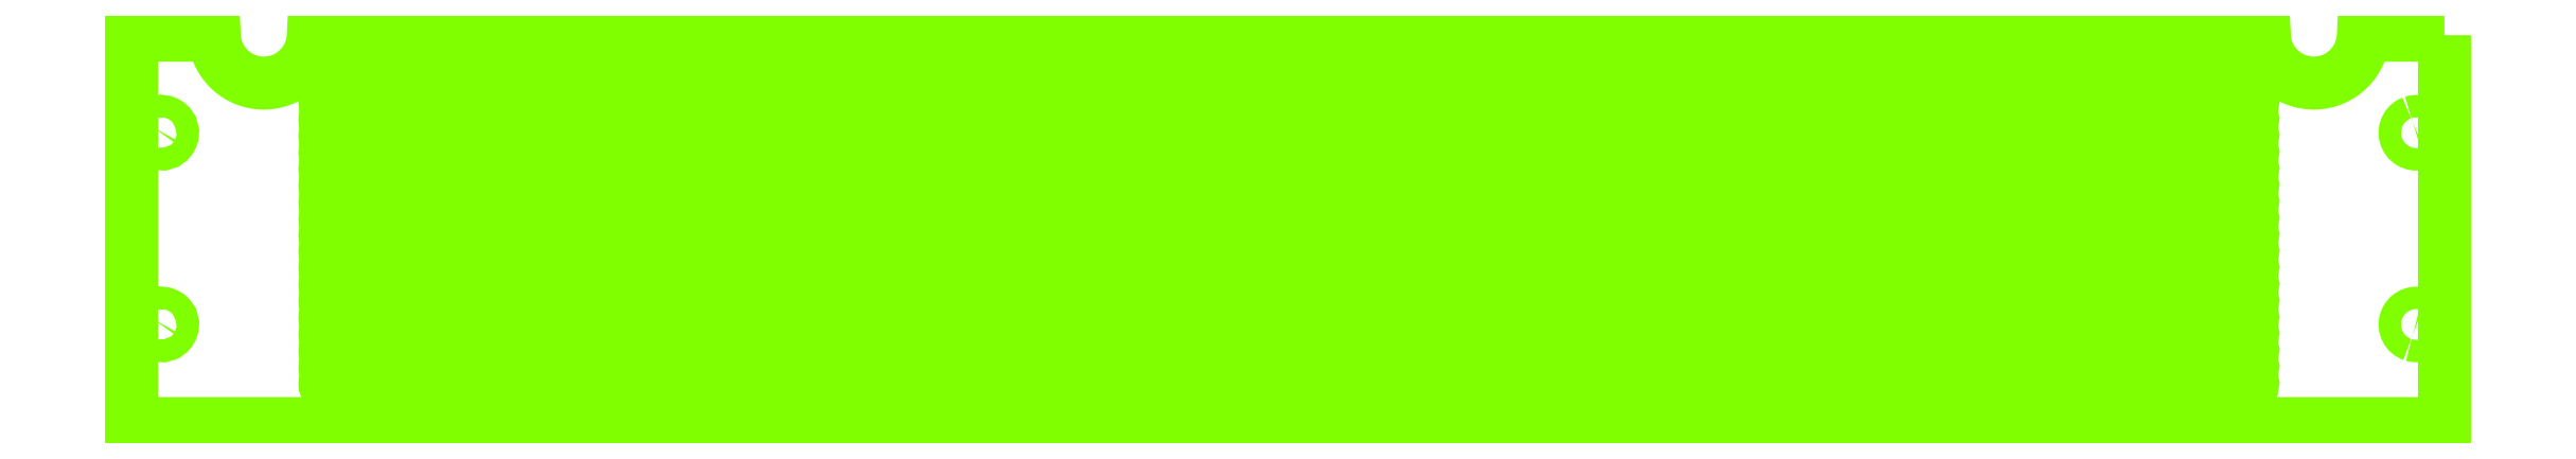
<metadata>
{"format":"dxf","ext":"dxf","renderer":"ezdxf+matplotlib","layout":"modelspace","background":"white","min_lineweight":24,"dpi":150}
</metadata>
<code>
0
SECTION
2
ENTITIES
0
POLYLINE
8
0
66
     1
10
0
20
0
30
0
70
     1
0
VERTEX
8
0
10
345
20
45.61
42
-27.52
0
VERTEX
8
0
10
344.7
20
45.51
42
0
0
SEQEND
0
POLYLINE
8
0
66
     1
10
0
20
0
30
0
70
     1
0
VERTEX
8
0
10
320.7
20
41.24
42
-0.5415
0
VERTEX
8
0
10
319.9
20
40.25
42
0
0
VERTEX
8
0
10
29.94
20
40.25
42
-0.9207
0
VERTEX
8
0
10
29.94
20
41.75
42
0
0
VERTEX
8
0
10
319.9
20
41.75
42
-0.3425
0
SEQEND
0
POLYLINE
8
0
66
     1
10
0
20
0
30
0
70
     1
0
VERTEX
8
0
10
320.7
20
13.74
42
-0.5413
0
VERTEX
8
0
10
319.9
20
12.75
42
0
0
VERTEX
8
0
10
29.94
20
12.75
42
-0.9207
0
VERTEX
8
0
10
29.94
20
14.25
42
0
0
VERTEX
8
0
10
319.9
20
14.25
42
-0.3425
0
SEQEND
0
POLYLINE
8
0
66
     1
10
0
20
0
30
0
70
     1
0
VERTEX
8
0
10
320.7
20
31.24
42
-0.5415
0
VERTEX
8
0
10
319.9
20
30.25
42
0
0
VERTEX
8
0
10
29.94
20
30.25
42
-0.9207
0
VERTEX
8
0
10
29.94
20
31.75
42
0
0
VERTEX
8
0
10
319.9
20
31.75
42
-0.3425
0
SEQEND
0
POLYLINE
8
0
66
     1
10
0
20
0
30
0
70
     1
0
VERTEX
8
0
10
320.7
20
38.74
42
-0.5415
0
VERTEX
8
0
10
319.9
20
37.75
42
0
0
VERTEX
8
0
10
29.94
20
37.75
42
-0.9207
0
VERTEX
8
0
10
29.94
20
39.25
42
0
0
VERTEX
8
0
10
319.9
20
39.25
42
-0.3425
0
SEQEND
0
POLYLINE
8
0
66
     1
10
0
20
0
30
0
70
     1
0
VERTEX
8
0
10
320.7
20
56.24
42
-0.5415
0
VERTEX
8
0
10
319.9
20
55.25
42
0
0
VERTEX
8
0
10
29.94
20
55.25
42
-0.9207
0
VERTEX
8
0
10
29.94
20
56.75
42
0
0
VERTEX
8
0
10
319.9
20
56.75
42
-0.3425
0
SEQEND
0
POLYLINE
8
0
66
     1
10
0
20
0
30
0
70
     1
0
VERTEX
8
0
10
320.7
20
11.24
42
-0.5413
0
VERTEX
8
0
10
319.9
20
10.25
42
0
0
VERTEX
8
0
10
29.94
20
10.25
42
-0.9207
0
VERTEX
8
0
10
29.94
20
11.75
42
0
0
VERTEX
8
0
10
319.9
20
11.75
42
-0.3425
0
SEQEND
0
POLYLINE
8
0
66
     1
10
0
20
0
30
0
70
     1
0
VERTEX
8
0
10
320.7
20
46.24
42
-0.5415
0
VERTEX
8
0
10
319.9
20
45.25
42
0
0
VERTEX
8
0
10
29.94
20
45.25
42
-0.9207
0
VERTEX
8
0
10
29.94
20
46.75
42
0
0
VERTEX
8
0
10
319.9
20
46.75
42
-0.3425
0
SEQEND
0
POLYLINE
8
0
66
     1
10
0
20
0
30
0
70
     1
0
VERTEX
8
0
10
320.7
20
36.24
42
-0.5415
0
VERTEX
8
0
10
319.9
20
35.25
42
0
0
VERTEX
8
0
10
29.94
20
35.25
42
-0.9207
0
VERTEX
8
0
10
29.94
20
36.75
42
0
0
VERTEX
8
0
10
319.9
20
36.75
42
-0.3425
0
SEQEND
0
POLYLINE
8
0
66
     1
10
0
20
0
30
0
70
     1
0
VERTEX
8
0
10
345
20
13.39
42
-27.36
0
VERTEX
8
0
10
345.2
20
13.33
42
0
0
SEQEND
0
POLYLINE
8
0
66
     1
10
0
20
0
30
0
70
     1
0
VERTEX
8
0
10
320.7
20
18.74
42
-0.5415
0
VERTEX
8
0
10
319.9
20
17.75
42
0
0
VERTEX
8
0
10
29.94
20
17.75
42
-0.9207
0
VERTEX
8
0
10
29.94
20
19.25
42
0
0
VERTEX
8
0
10
319.9
20
19.25
42
-0.3425
0
SEQEND
0
POLYLINE
8
0
66
     1
10
0
20
0
30
0
70
     1
0
VERTEX
8
0
10
320.7
20
33.74
42
-0.5415
0
VERTEX
8
0
10
319.9
20
32.75
42
0
0
VERTEX
8
0
10
29.94
20
32.75
42
-0.9207
0
VERTEX
8
0
10
29.94
20
34.25
42
0
0
VERTEX
8
0
10
319.9
20
34.25
42
-0.3425
0
SEQEND
0
POLYLINE
8
0
66
     1
10
0
20
0
30
0
70
     1
0
VERTEX
8
0
10
320.7
20
48.74
42
-0.5415
0
VERTEX
8
0
10
319.9
20
47.75
42
0
0
VERTEX
8
0
10
29.94
20
47.75
42
-0.9207
0
VERTEX
8
0
10
29.94
20
49.25
42
0
0
VERTEX
8
0
10
319.9
20
49.25
42
-0.3425
0
SEQEND
0
POLYLINE
8
0
66
     1
10
0
20
0
30
0
70
     1
0
VERTEX
8
0
10
320.7
20
6.244
42
-0.5413
0
VERTEX
8
0
10
319.9
20
5.253
42
0
0
VERTEX
8
0
10
29.94
20
5.253
42
-0.9207
0
VERTEX
8
0
10
29.94
20
6.747
42
0
0
VERTEX
8
0
10
319.9
20
6.747
42
-0.3425
0
SEQEND
0
POLYLINE
8
0
66
     1
10
0
20
0
30
0
70
     1
0
VERTEX
8
0
10
3.082
20
15.94
42
-27.34
0
VERTEX
8
0
10
2.961
20
15.72
42
0
0
SEQEND
0
POLYLINE
8
0
66
     1
10
0
20
0
30
0
70
     1
0
VERTEX
8
0
10
320.7
20
51.24
42
-0.5415
0
VERTEX
8
0
10
319.9
20
50.25
42
0
0
VERTEX
8
0
10
29.94
20
50.25
42
-0.9207
0
VERTEX
8
0
10
29.94
20
51.75
42
0
0
VERTEX
8
0
10
319.9
20
51.75
42
-0.3425
0
SEQEND
0
POLYLINE
8
0
66
     1
10
0
20
0
30
0
70
     1
0
VERTEX
8
0
10
320.7
20
16.24
42
-0.5413
0
VERTEX
8
0
10
319.9
20
15.25
42
0
0
VERTEX
8
0
10
29.94
20
15.25
42
-0.9207
0
VERTEX
8
0
10
29.94
20
16.75
42
0
0
VERTEX
8
0
10
319.9
20
16.75
42
-0.3425
0
SEQEND
0
POLYLINE
8
0
66
     1
10
0
20
0
30
0
70
     1
0
VERTEX
8
0
10
320.7
20
53.74
42
-0.5415
0
VERTEX
8
0
10
319.9
20
52.75
42
0
0
VERTEX
8
0
10
29.94
20
52.75
42
-0.9207
0
VERTEX
8
0
10
29.94
20
54.25
42
0
0
VERTEX
8
0
10
319.9
20
54.25
42
-0.3425
0
SEQEND
0
POLYLINE
8
0
66
     1
10
0
20
0
30
0
70
     1
0
VERTEX
8
0
10
320.7
20
21.24
42
-0.5415
0
VERTEX
8
0
10
319.9
20
20.25
42
0
0
VERTEX
8
0
10
29.94
20
20.25
42
-0.9207
0
VERTEX
8
0
10
29.94
20
21.75
42
0
0
VERTEX
8
0
10
319.9
20
21.75
42
-0.3425
0
SEQEND
0
POLYLINE
8
0
66
     1
10
0
20
0
30
0
70
     1
0
VERTEX
8
0
10
320.7
20
8.744
42
-0.5413
0
VERTEX
8
0
10
319.9
20
7.753
42
0
0
VERTEX
8
0
10
29.94
20
7.753
42
-0.9207
0
VERTEX
8
0
10
29.94
20
9.247
42
0
0
VERTEX
8
0
10
319.9
20
9.247
42
-0.3425
0
SEQEND
0
POLYLINE
8
0
66
     1
10
0
20
0
30
0
70
     1
0
VERTEX
8
0
10
320.7
20
23.74
42
-0.5415
0
VERTEX
8
0
10
319.9
20
22.75
42
0
0
VERTEX
8
0
10
29.94
20
22.75
42
-0.9207
0
VERTEX
8
0
10
29.94
20
24.25
42
0
0
VERTEX
8
0
10
319.9
20
24.25
42
-0.3425
0
SEQEND
0
POLYLINE
8
0
66
     1
10
0
20
0
30
0
70
     1
0
VERTEX
8
0
10
3.082
20
44.94
42
-27.34
0
VERTEX
8
0
10
2.961
20
44.72
42
0
0
SEQEND
0
POLYLINE
8
0
66
     1
10
0
20
0
30
0
70
     1
0
VERTEX
8
0
10
320.7
20
26.24
42
-0.5415
0
VERTEX
8
0
10
319.9
20
25.25
42
0
0
VERTEX
8
0
10
29.94
20
25.25
42
-0.9207
0
VERTEX
8
0
10
29.94
20
26.75
42
0
0
VERTEX
8
0
10
319.9
20
26.75
42
-0.3425
0
SEQEND
0
POLYLINE
8
0
66
     1
10
0
20
0
30
0
70
     1
0
VERTEX
8
0
10
320.7
20
43.74
42
-0.5415
0
VERTEX
8
0
10
319.9
20
42.75
42
0
0
VERTEX
8
0
10
29.94
20
42.75
42
-0.9207
0
VERTEX
8
0
10
29.94
20
44.25
42
0
0
VERTEX
8
0
10
319.9
20
44.25
42
-0.3425
0
SEQEND
0
POLYLINE
8
0
66
     1
10
0
20
0
30
0
70
     1
0
VERTEX
8
0
10
320.7
20
28.74
42
-0.5415
0
VERTEX
8
0
10
319.9
20
27.75
42
0
0
VERTEX
8
0
10
29.94
20
27.75
42
-0.9207
0
VERTEX
8
0
10
29.94
20
29.25
42
0
0
VERTEX
8
0
10
319.9
20
29.25
42
-0.3425
0
SEQEND
0
POLYLINE
8
0
66
     1
10
0
20
0
30
0
70
     1
0
VERTEX
8
0
10
349.8
20
58.75
42
0
0
VERTEX
8
0
10
337.5
20
58.75
42
-0.9331
0
VERTEX
8
0
10
322.5
20
58.22
42
0
0
VERTEX
8
0
10
322.5
20
58.75
42
0
0
VERTEX
8
0
10
27.49
20
58.75
42
-0.9333
0
VERTEX
8
0
10
12.54
20
58.22
42
0
0
VERTEX
8
0
10
12.51
20
58.75
42
0
0
VERTEX
8
0
10
0
20
58.75
42
0
0
VERTEX
8
0
10
0
20
0
42
0
0
VERTEX
8
0
10
349.8
20
0
42
0
0
SEQEND
0
ENDSEC
0
EOF

</code>
